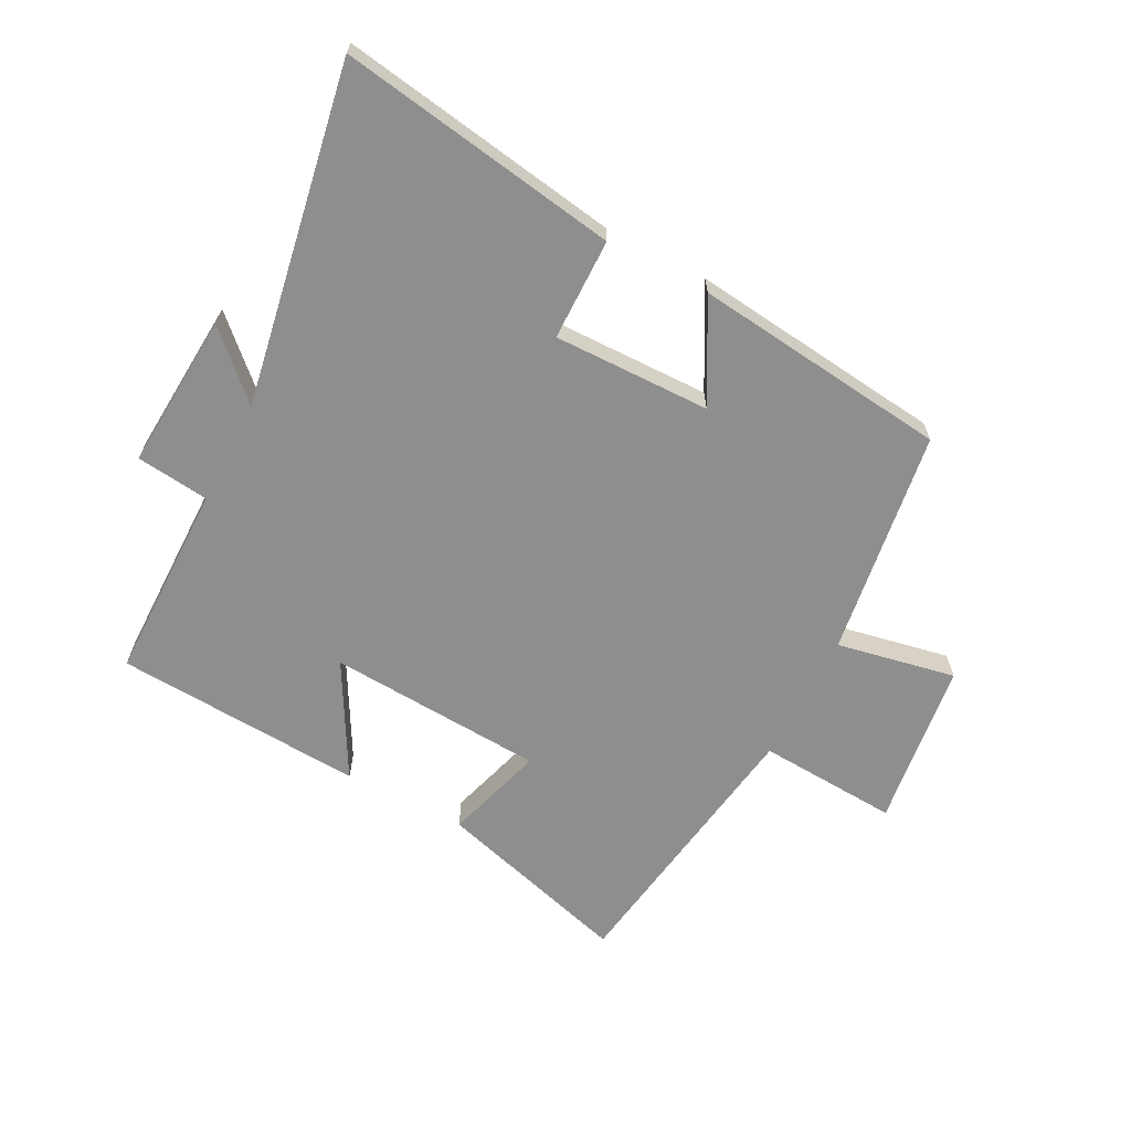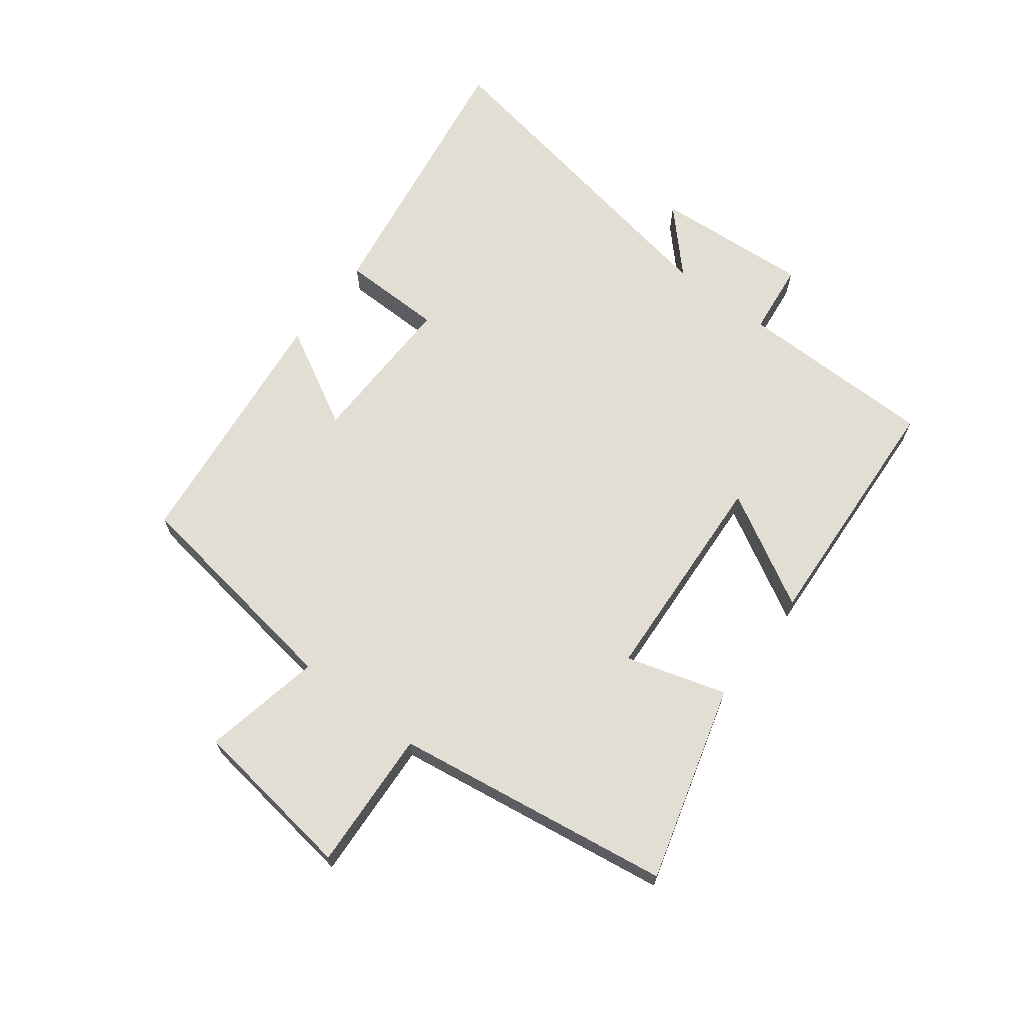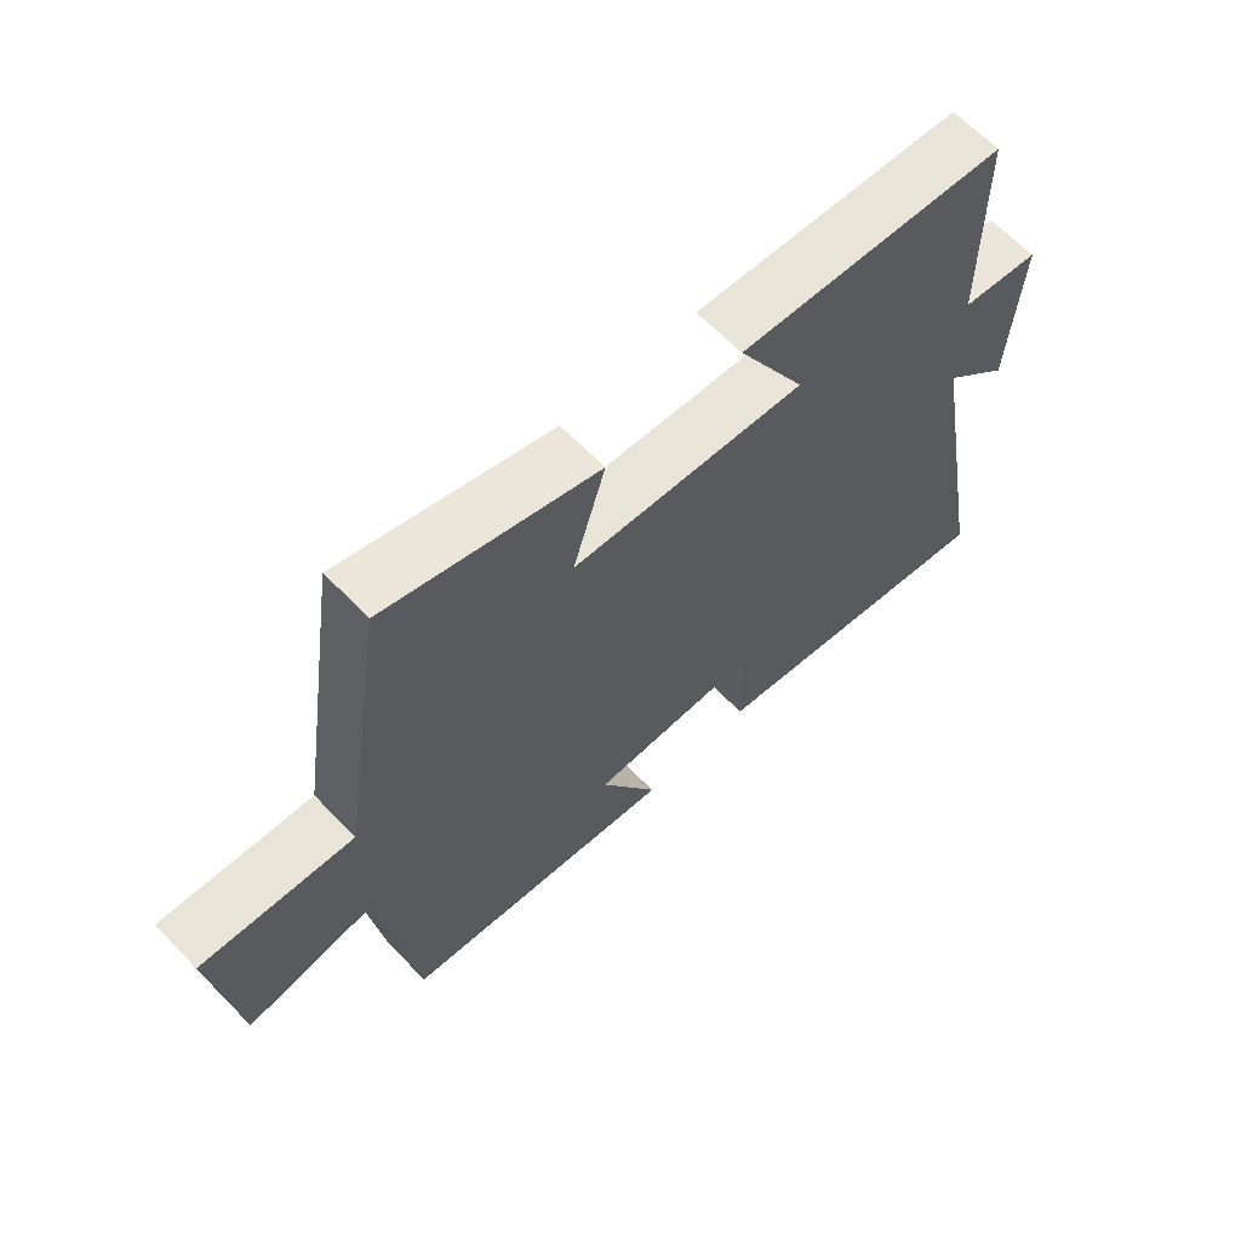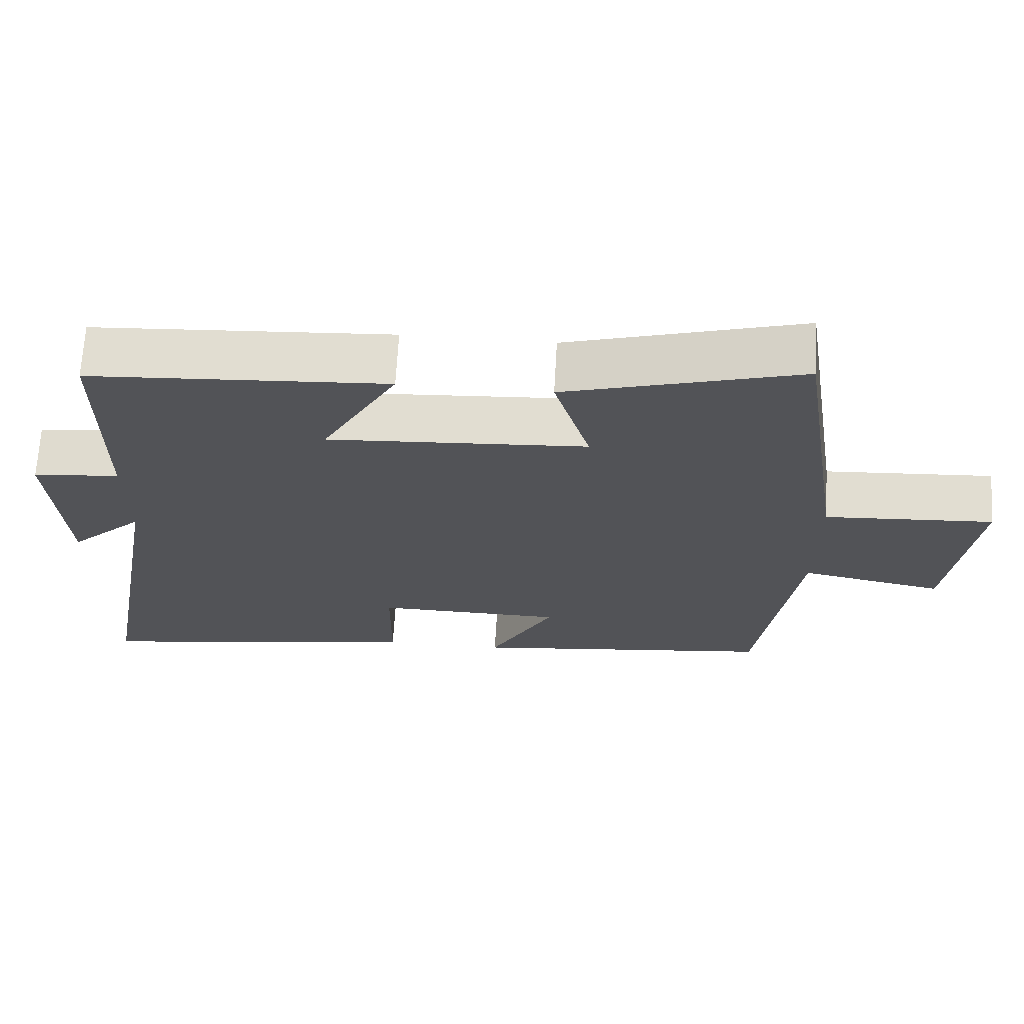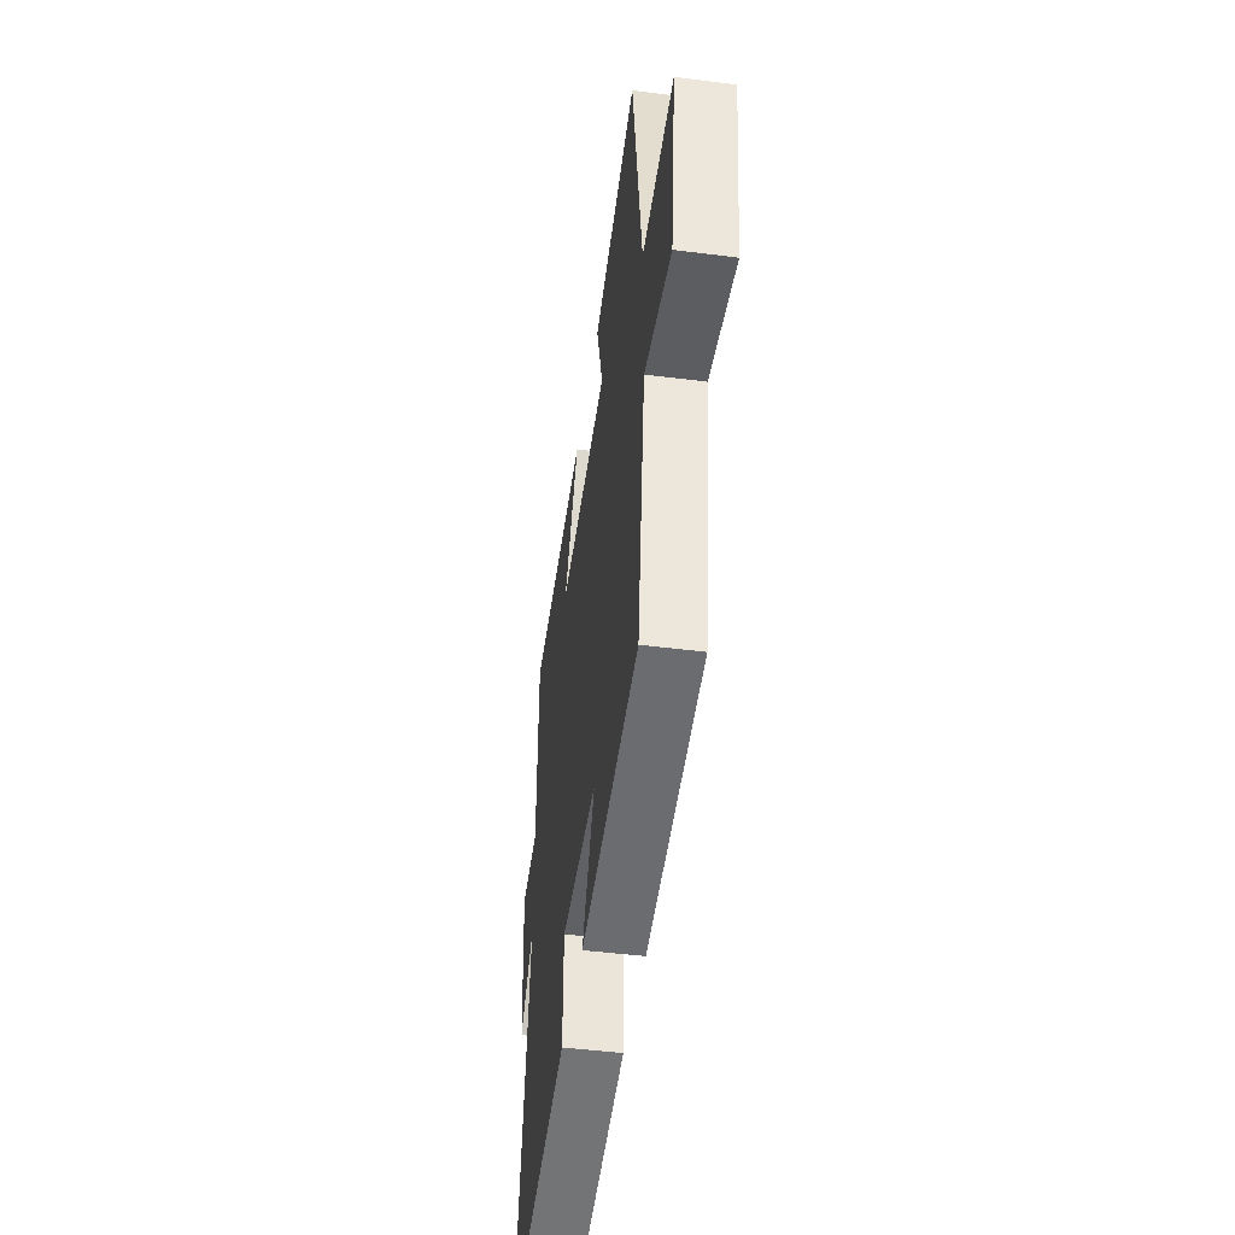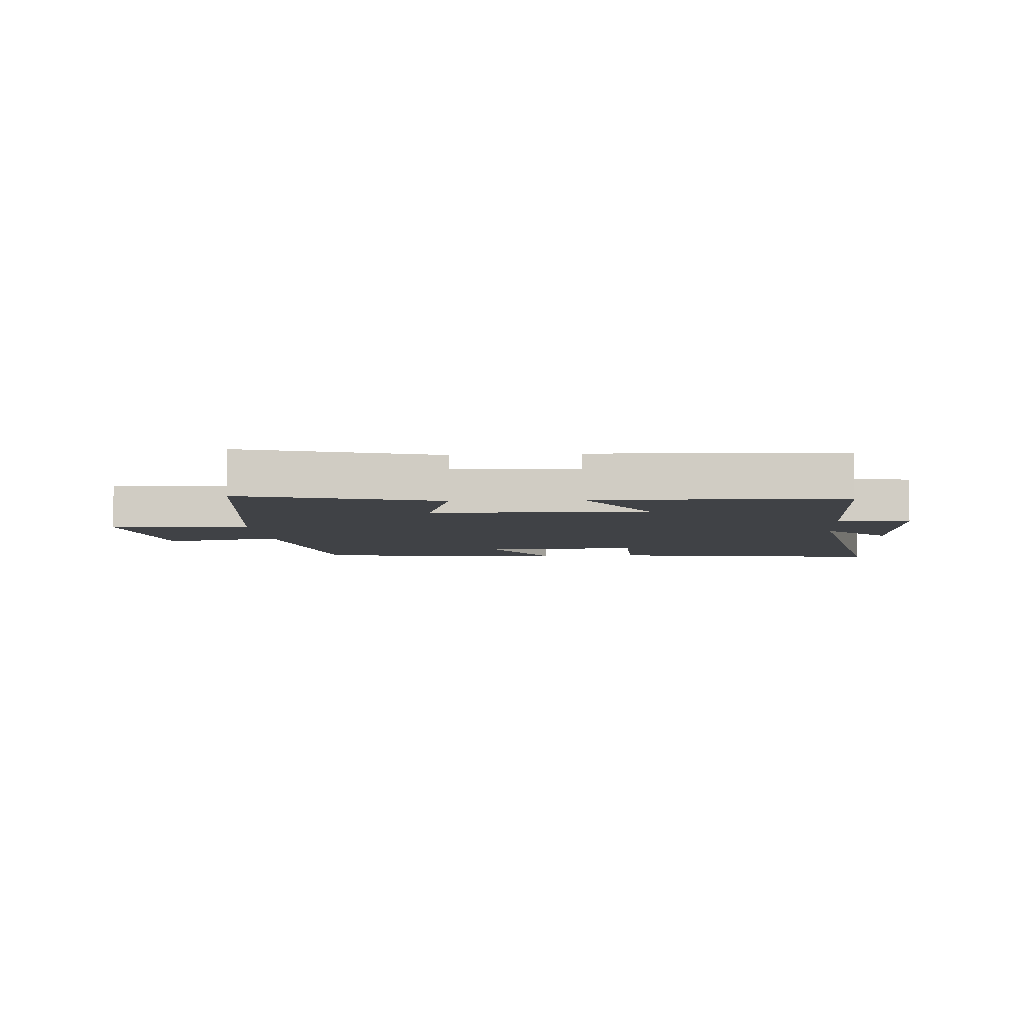
<metadata>
{"format":"obj","ext":"obj","renderer":"f3d","projection":"perspective","resolution":1024,"background":"white","views":[{"elev":-65.0,"azim":152.5,"up":"+Y"},{"elev":67.2,"azim":-52.5,"up":"+Y"},{"elev":63.7,"azim":-43.9,"up":"+Z"},{"elev":67.6,"azim":-176.7,"up":"+Z"},{"elev":-47.1,"azim":-98.2,"up":"+Z"},{"elev":-6.1,"azim":4.7,"up":"+Y"}]}
</metadata>
<code>
v 0.598 0.07 -0.573
v 0.141 0.07 -0.5
v 0.139 0.07 -0.334
v -0.117 0.07 -0.338
v -0.029 0.07 -0.5
v -0.446 0.07 -0.452
v -0.5 0.07 -0.082
v -0.694 0.07 -0.12
v -0.73 0.07 0.152
v -0.5 0.07 0.138
v -0.431 0.07 0.592
v -0.111 0.07 0.5
v -0.16 0.07 0.337
v 0.194 0.07 0.315
v 0.091 0.07 0.5
v 0.498 0.07 0.475
v 0.5 0.07 0.151
v 0.619 0.07 0.137
v 0.601 0.07 -0.117
v 0.5 0.07 -0.021
v 0.598 0 -0.573
v 0.141 0 -0.5
v 0.139 0 -0.334
v -0.117 0 -0.338
v -0.029 0 -0.5
v -0.446 0 -0.452
v -0.5 0 -0.082
v -0.694 0 -0.12
v -0.73 0 0.152
v -0.5 0 0.138
v -0.431 0 0.592
v -0.111 0 0.5
v -0.16 0 0.337
v 0.194 0 0.315
v 0.091 0 0.5
v 0.498 0 0.475
v 0.5 0 0.151
v 0.619 0 0.137
v 0.601 0 -0.117
v 0.5 0 -0.021
f 17 18 19 20
f 15 16 17 20
f 14 15 20
f 13 14 20 1
f 10 11 12 13
f 10 13 1
f 7 8 9 10
f 4 5 6 7
f 3 4 7 10
f 1 2 3
f 1 3 10
f 40 39 38 37
f 40 37 36 35
f 40 35 34
f 21 40 34 33
f 33 32 31 30
f 21 33 30
f 30 29 28 27
f 27 26 25 24
f 30 27 24 23
f 23 22 21
f 30 23 21
f 1 21 22 2
f 2 22 23 3
f 3 23 24 4
f 4 24 25 5
f 5 25 26 6
f 6 26 27 7
f 7 27 28 8
f 8 28 29 9
f 9 29 30 10
f 10 30 31 11
f 11 31 32 12
f 12 32 33 13
f 13 33 34 14
f 14 34 35 15
f 15 35 36 16
f 16 36 37 17
f 17 37 38 18
f 18 38 39 19
f 19 39 40 20
f 20 40 21 1

</code>
